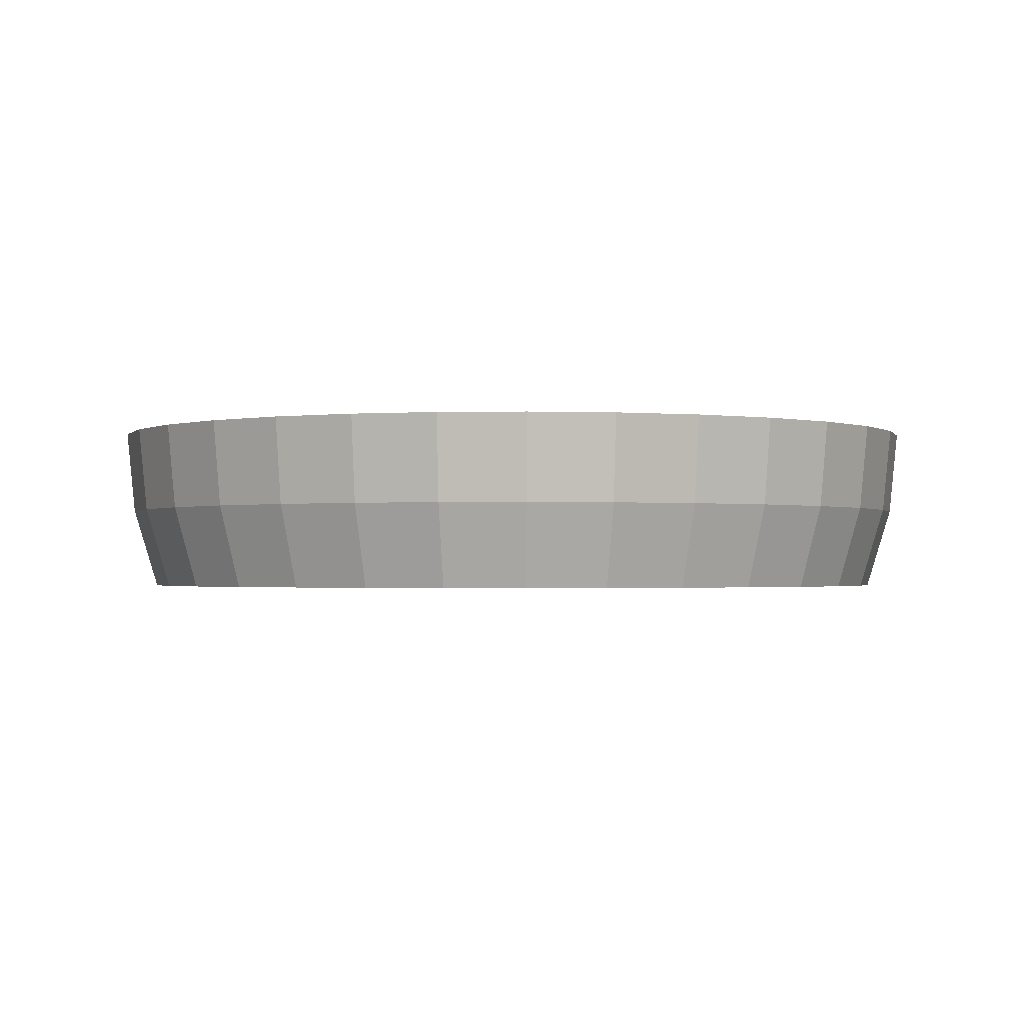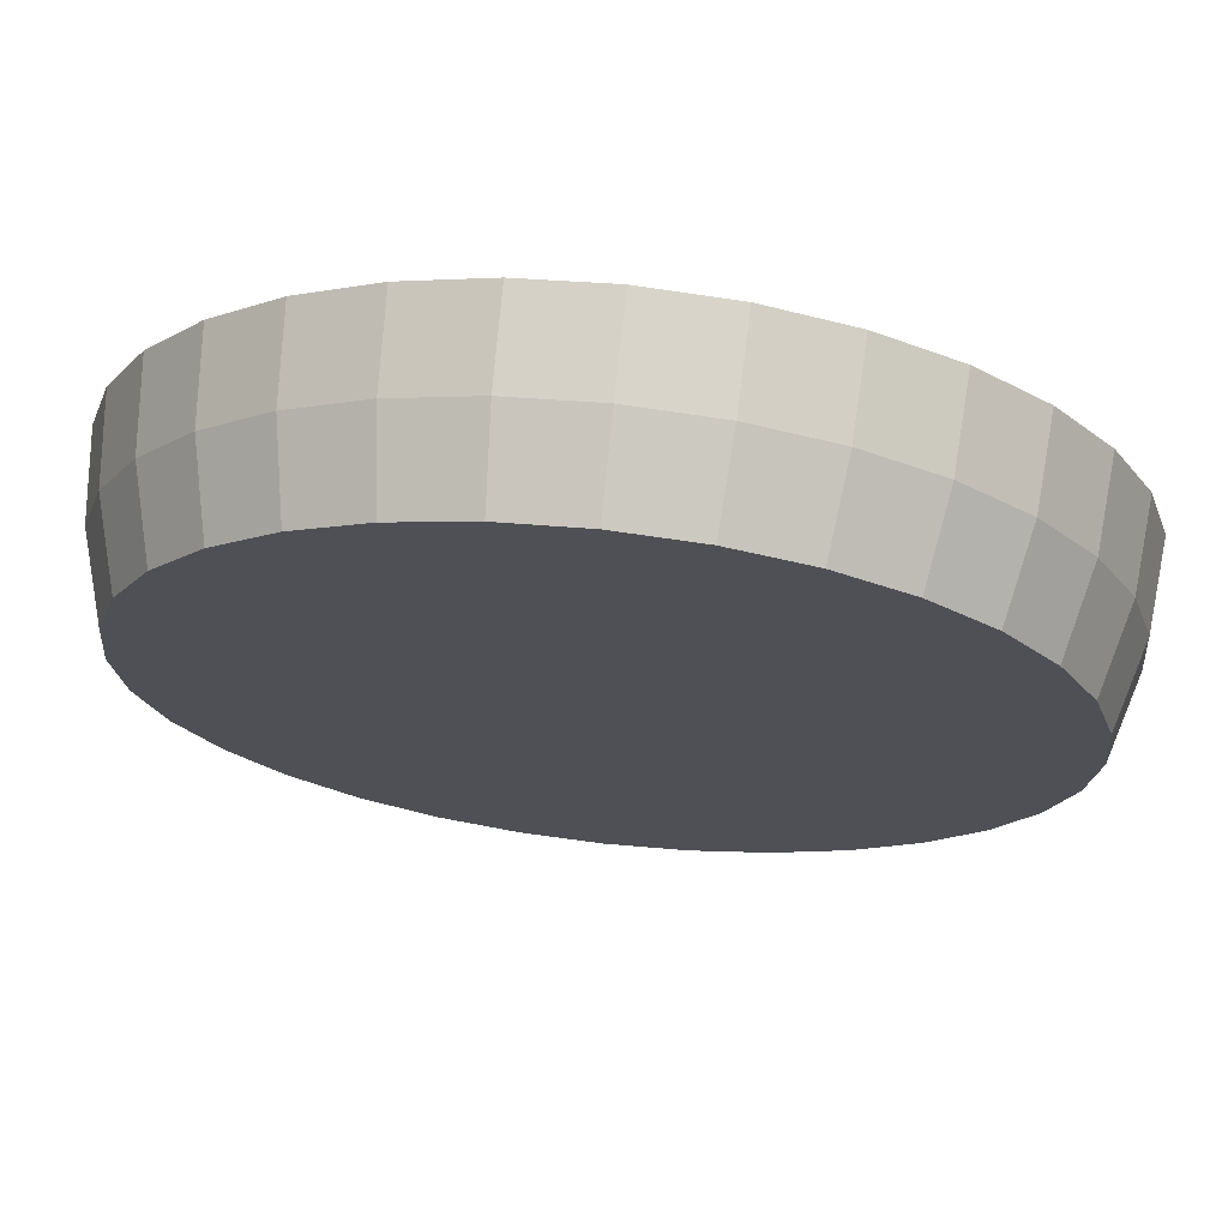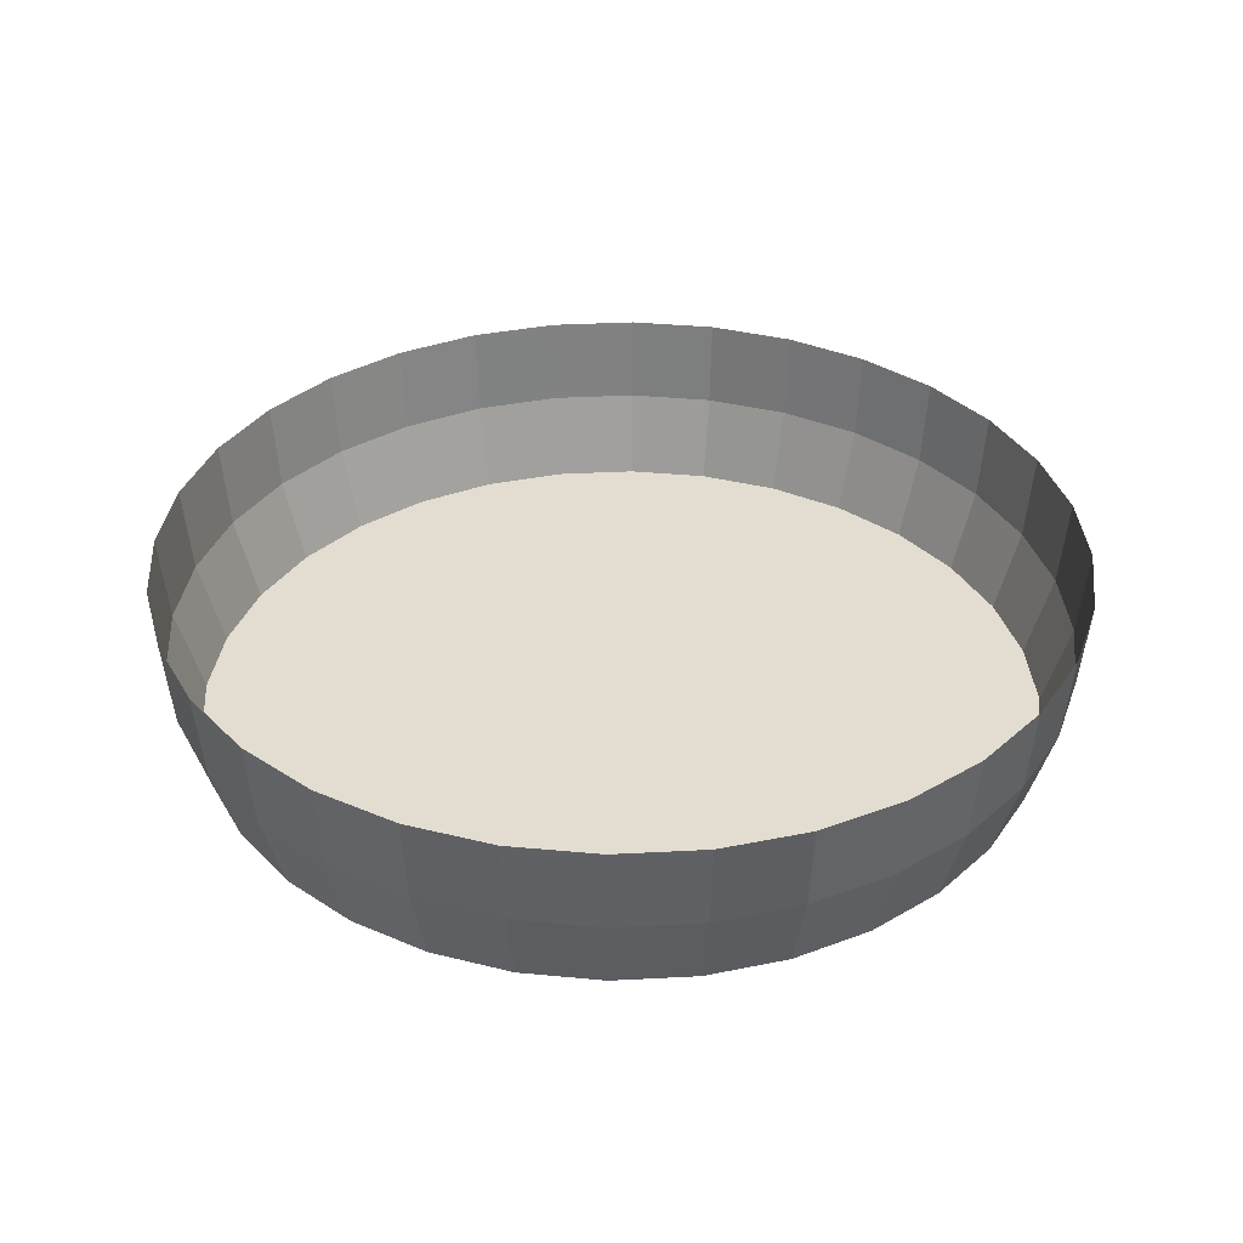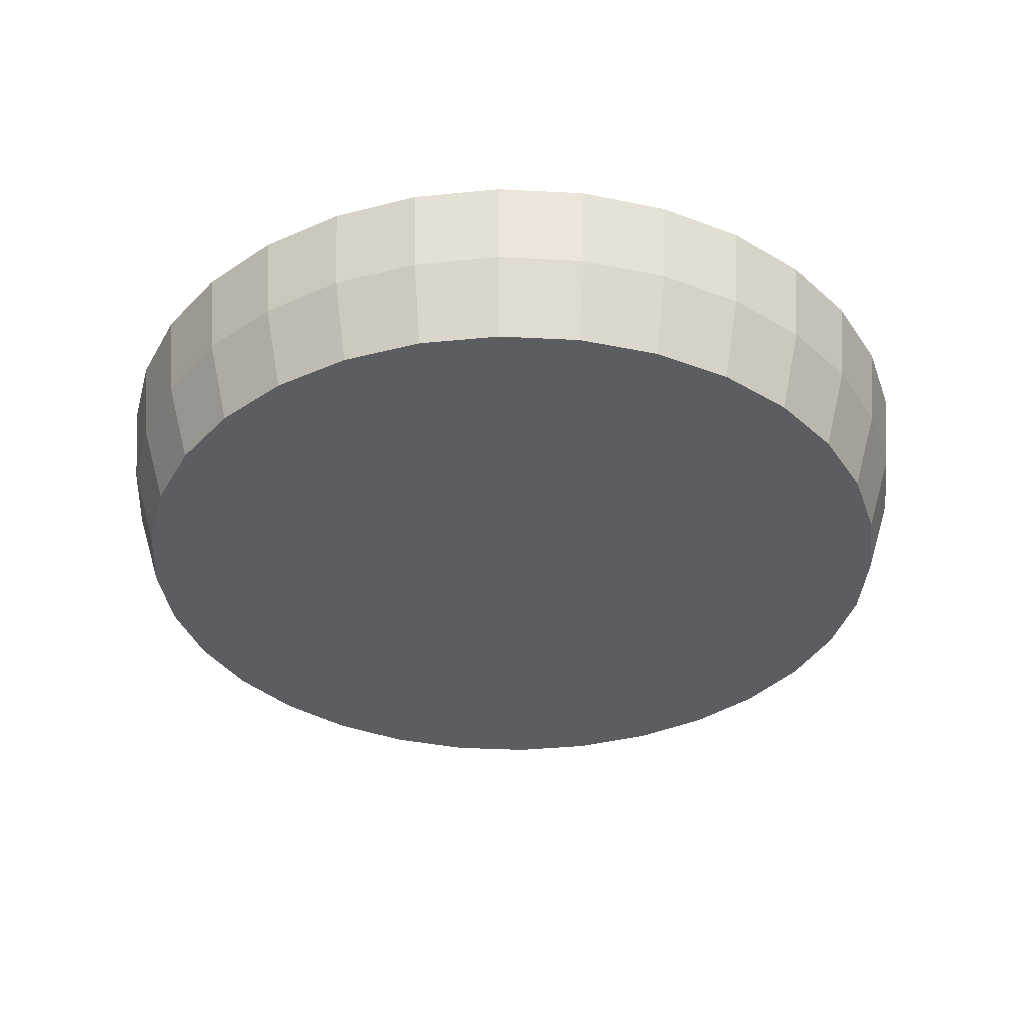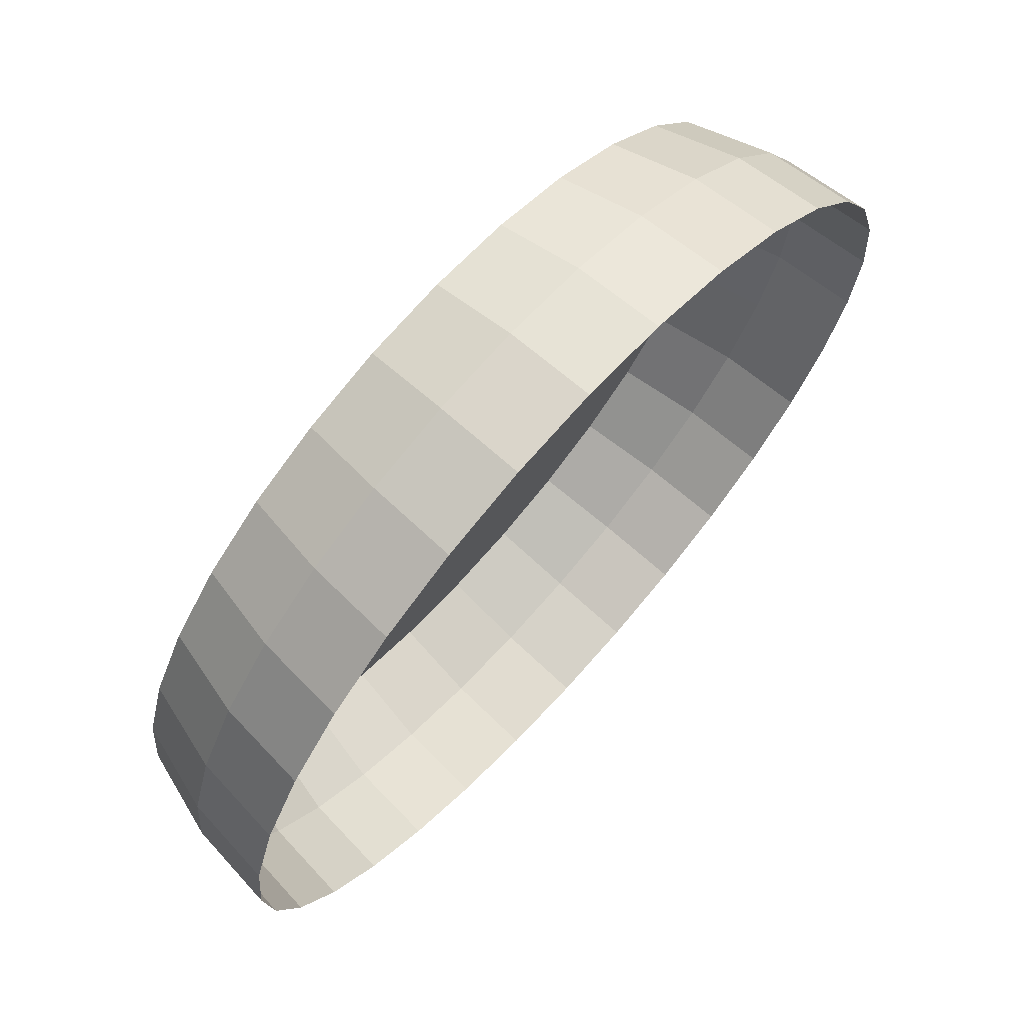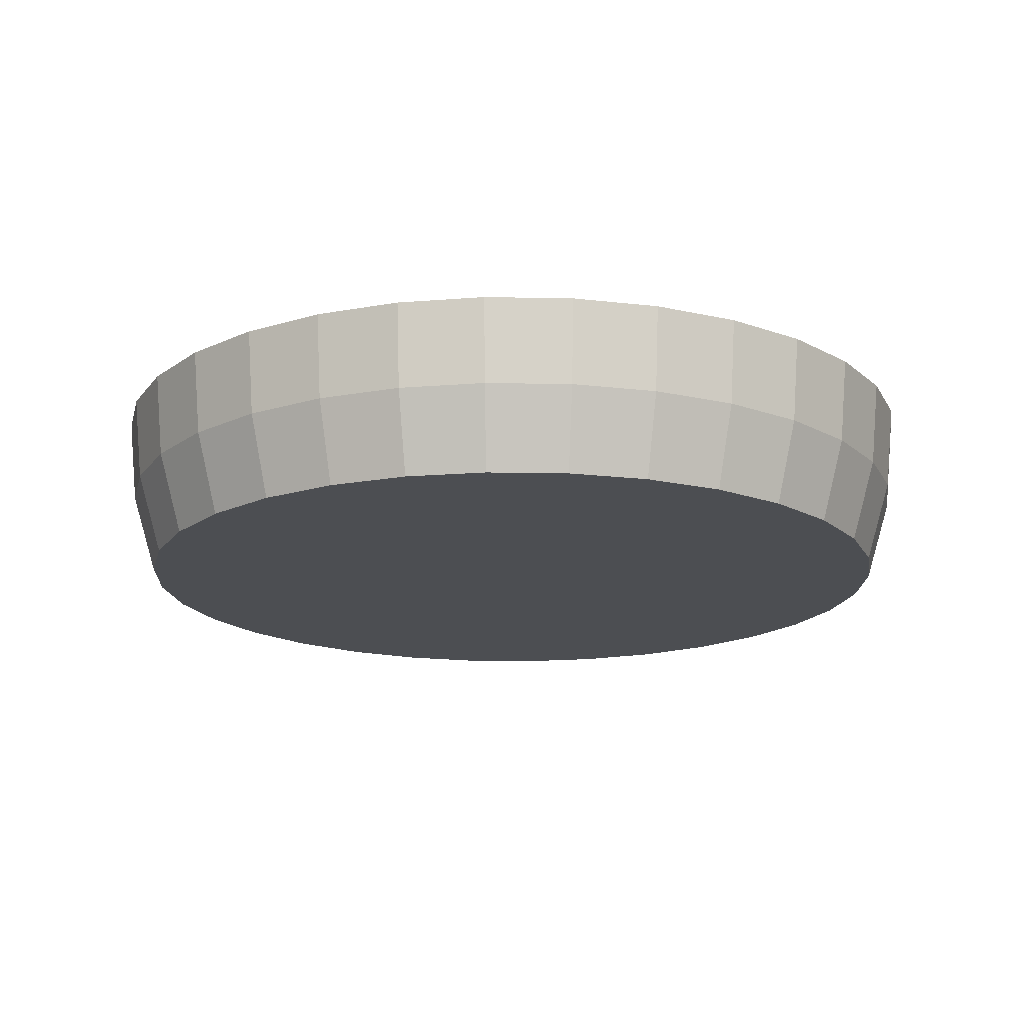
<metadata>
{"format":"obj","ext":"obj","renderer":"f3d","projection":"perspective","resolution":1024,"background":"white","views":[{"elev":-1.5,"azim":-170.6,"up":"+Y"},{"elev":70.4,"azim":6.3,"up":"+Z"},{"elev":35.3,"azim":46.6,"up":"+Y"},{"elev":-36.2,"azim":-167.0,"up":"+Y"},{"elev":70.4,"azim":132.1,"up":"+Z"},{"elev":-17.0,"azim":138.5,"up":"+Y"}]}
</metadata>
<code>
o Sphere.002
v 0 0.5268 -1.43
v 0 0.2478 -1.402
v 0.2789 0.5268 -1.402
v 0.2736 0.2478 -1.375
v 0.2577 -0.0204 -1.296
v 0.5472 0.5268 -1.321
v 0.5367 0.2478 -1.296
v 0.5055 -0.0204 -1.22
v 0.7944 0.5268 -1.189
v 0.7791 0.2478 -1.166
v 0.7339 -0.0204 -1.098
v 1.011 0.5268 -1.011
v 0.9916 0.2478 -0.9916
v 0.9341 -0.0204 -0.9341
v 1.189 0.5268 -0.7944
v 1.166 0.2478 -0.7791
v 1.098 -0.0204 -0.7339
v 1.321 0.5268 -0.5472
v 1.296 0.2478 -0.5367
v 1.22 -0.0204 -0.5055
v 1.402 0.5268 -0.2789
v 1.375 0.2478 -0.2736
v 1.296 -0.0204 -0.2577
v 1.43 0.5268 1e-06
v 1.402 0.2478 1e-06
v 1.321 -0.0204 0
v 1.402 0.5268 0.2789
v 1.375 0.2478 0.2736
v 1.296 -0.0204 0.2577
v 1.321 0.5268 0.5472
v 1.296 0.2478 0.5367
v 1.22 -0.0204 0.5055
v 1.189 0.5268 0.7944
v 1.166 0.2478 0.7791
v 1.098 -0.0204 0.7339
v 1.011 0.5268 1.011
v 0.9916 0.2478 0.9916
v 0.9341 -0.0204 0.9341
v 0.7944 0.5268 1.189
v 0.7791 0.2478 1.166
v 0.7339 -0.0204 1.098
v 0.5472 0.5268 1.321
v 0.5367 0.2478 1.296
v 0.5055 -0.0204 1.22
v 0.2789 0.5268 1.402
v 0.2736 0.2478 1.375
v 0.2577 -0.0204 1.296
v -0 0.5268 1.43
v -0 0.2478 1.402
v 0 -0.0204 1.321
v -0.2789 0.5268 1.402
v -0.2736 0.2478 1.375
v -0.2577 -0.0204 1.296
v -0.5472 0.5268 1.321
v -0.5367 0.2478 1.296
v -0.5055 -0.0204 1.22
v -0.7944 0.5268 1.189
v -0.7791 0.2478 1.166
v -0.7339 -0.0204 1.098
v -1.011 0.5268 1.011
v -0.9916 0.2478 0.9916
v -0.9341 -0.0204 0.9341
v -1.189 0.5268 0.7944
v -1.166 0.2478 0.7791
v -1.098 -0.0204 0.7339
v -1.321 0.5268 0.5472
v -1.296 0.2478 0.5367
v -1.22 -0.0204 0.5055
v -1.402 0.5268 0.2789
v -1.375 0.2478 0.2736
v -1.296 -0.0204 0.2577
v -1.43 0.5268 0
v -1.402 0.2478 0
v -1.321 -0.0204 0
v -1.402 0.5268 -0.2789
v -1.375 0.2478 -0.2736
v -1.296 -0.0204 -0.2577
v -1.321 0.5268 -0.5472
v -1.296 0.2478 -0.5367
v -1.22 -0.0204 -0.5055
v -1.189 0.5268 -0.7944
v -1.166 0.2478 -0.7791
v -1.098 -0.0204 -0.7339
v -1.011 0.5268 -1.011
v -0.9916 0.2478 -0.9916
v -0.9341 -0.0204 -0.9341
v -0.7944 0.5268 -1.189
v -0.7791 0.2478 -1.166
v -0.7339 -0.0204 -1.098
v -0.5472 0.5268 -1.321
v -0.5367 0.2478 -1.296
v -0.5055 -0.0204 -1.22
v -0.2789 0.5268 -1.402
v -0.2736 0.2478 -1.375
v -0.2577 -0.0204 -1.296
v 0 -0.0204 -1.321
f 4 1 2
f 5 2 96
f 7 3 4
f 5 7 4
f 10 6 7
f 11 7 8
f 13 9 10
f 11 13 10
f 16 12 13
f 17 13 14
f 19 15 16
f 20 16 17
f 22 18 19
f 23 19 20
f 25 21 22
f 26 22 23
f 28 24 25
f 29 25 26
f 31 27 28
f 32 28 29
f 31 33 30
f 35 31 32
f 38 34 35
f 37 33 34
f 37 39 36
f 41 37 38
f 44 40 41
f 43 39 40
f 46 42 43
f 47 43 44
f 49 45 46
f 50 46 47
f 52 48 49
f 53 49 50
f 55 51 52
f 56 52 53
f 58 54 55
f 59 55 56
f 61 57 58
f 62 58 59
f 64 60 61
f 65 61 62
f 67 63 64
f 68 64 65
f 67 69 66
f 71 67 68
f 70 72 69
f 74 70 71
f 77 73 74
f 73 75 72
f 79 75 76
f 80 76 77
f 83 79 80
f 79 81 78
f 82 84 81
f 86 82 83
f 88 84 85
f 89 85 86
f 91 87 88
f 92 88 89
f 94 90 91
f 95 91 92
f 2 93 94
f 96 94 95
f 80 56 32
f 4 3 1
f 5 4 2
f 7 6 3
f 5 8 7
f 10 9 6
f 11 10 7
f 13 12 9
f 11 14 13
f 16 15 12
f 17 16 13
f 19 18 15
f 20 19 16
f 22 21 18
f 23 22 19
f 25 24 21
f 26 25 22
f 28 27 24
f 29 28 25
f 31 30 27
f 32 31 28
f 31 34 33
f 35 34 31
f 38 37 34
f 37 36 33
f 37 40 39
f 41 40 37
f 44 43 40
f 43 42 39
f 46 45 42
f 47 46 43
f 49 48 45
f 50 49 46
f 52 51 48
f 53 52 49
f 55 54 51
f 56 55 52
f 58 57 54
f 59 58 55
f 61 60 57
f 62 61 58
f 64 63 60
f 65 64 61
f 67 66 63
f 68 67 64
f 67 70 69
f 71 70 67
f 70 73 72
f 74 73 70
f 77 76 73
f 73 76 75
f 79 78 75
f 80 79 76
f 83 82 79
f 79 82 81
f 82 85 84
f 86 85 82
f 88 87 84
f 89 88 85
f 91 90 87
f 92 91 88
f 94 93 90
f 95 94 91
f 2 1 93
f 96 2 94
f 8 5 96
f 96 95 92
f 92 89 80
f 89 86 80
f 86 83 80
f 80 77 68
f 77 74 68
f 74 71 68
f 68 65 62
f 62 59 56
f 56 53 44
f 53 50 44
f 50 47 44
f 44 41 38
f 38 35 32
f 32 29 26
f 26 23 20
f 20 17 14
f 14 11 8
f 8 96 80
f 96 92 80
f 68 62 80
f 62 56 80
f 44 38 56
f 38 32 56
f 32 26 8
f 26 20 8
f 20 14 8
f 8 80 32

</code>
